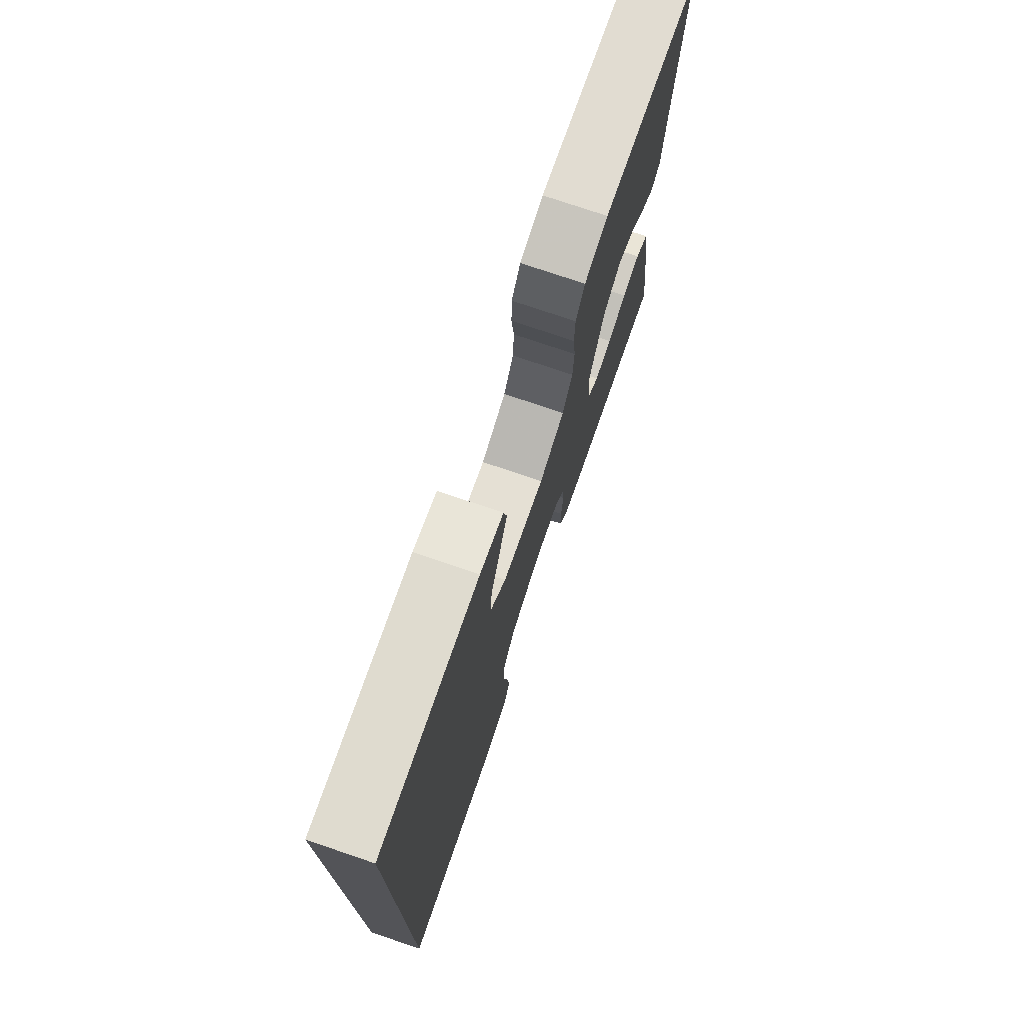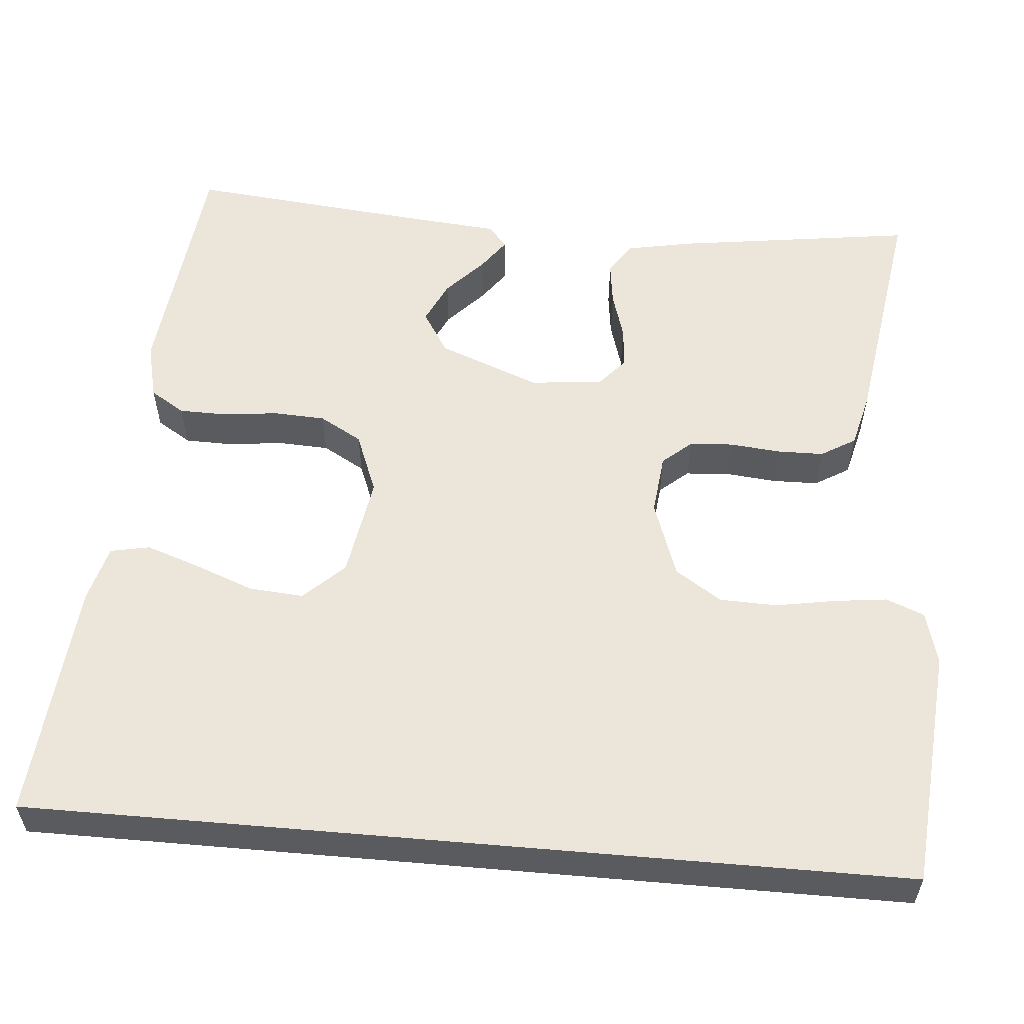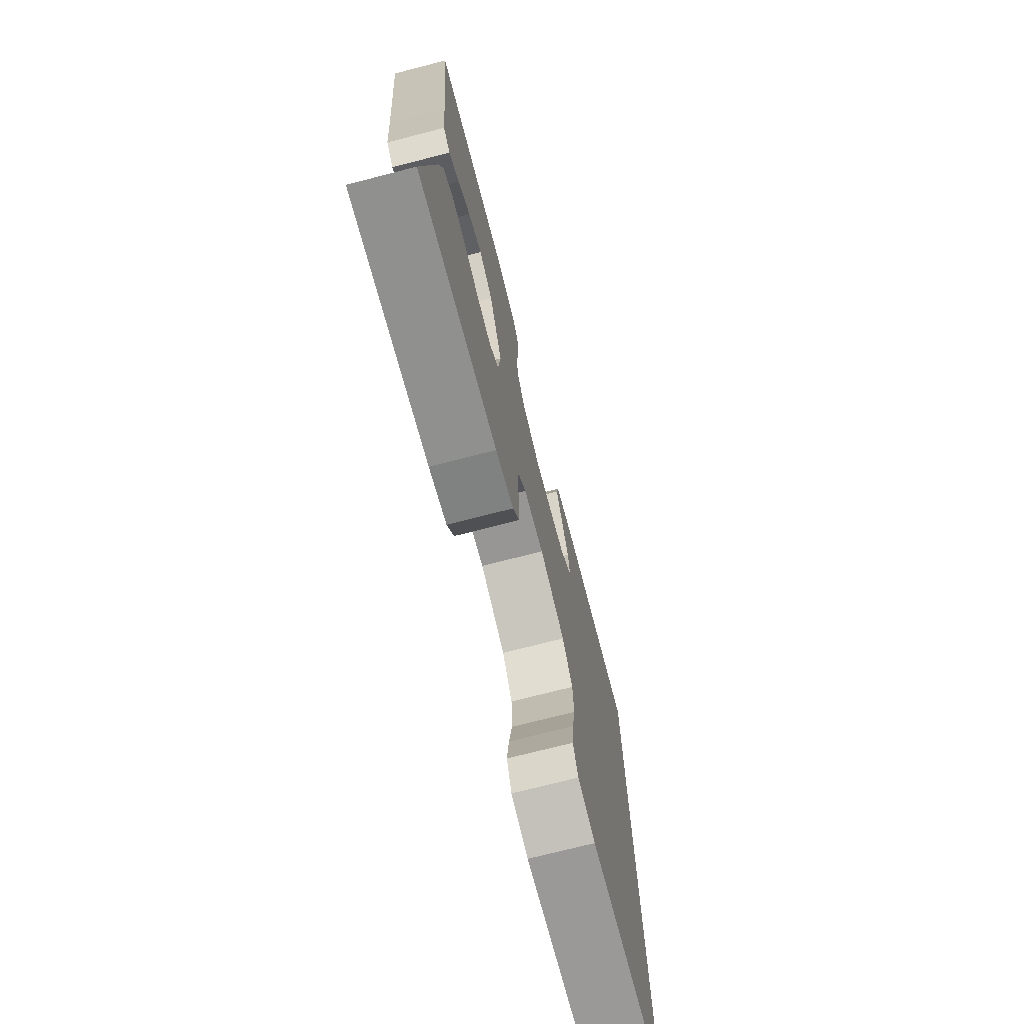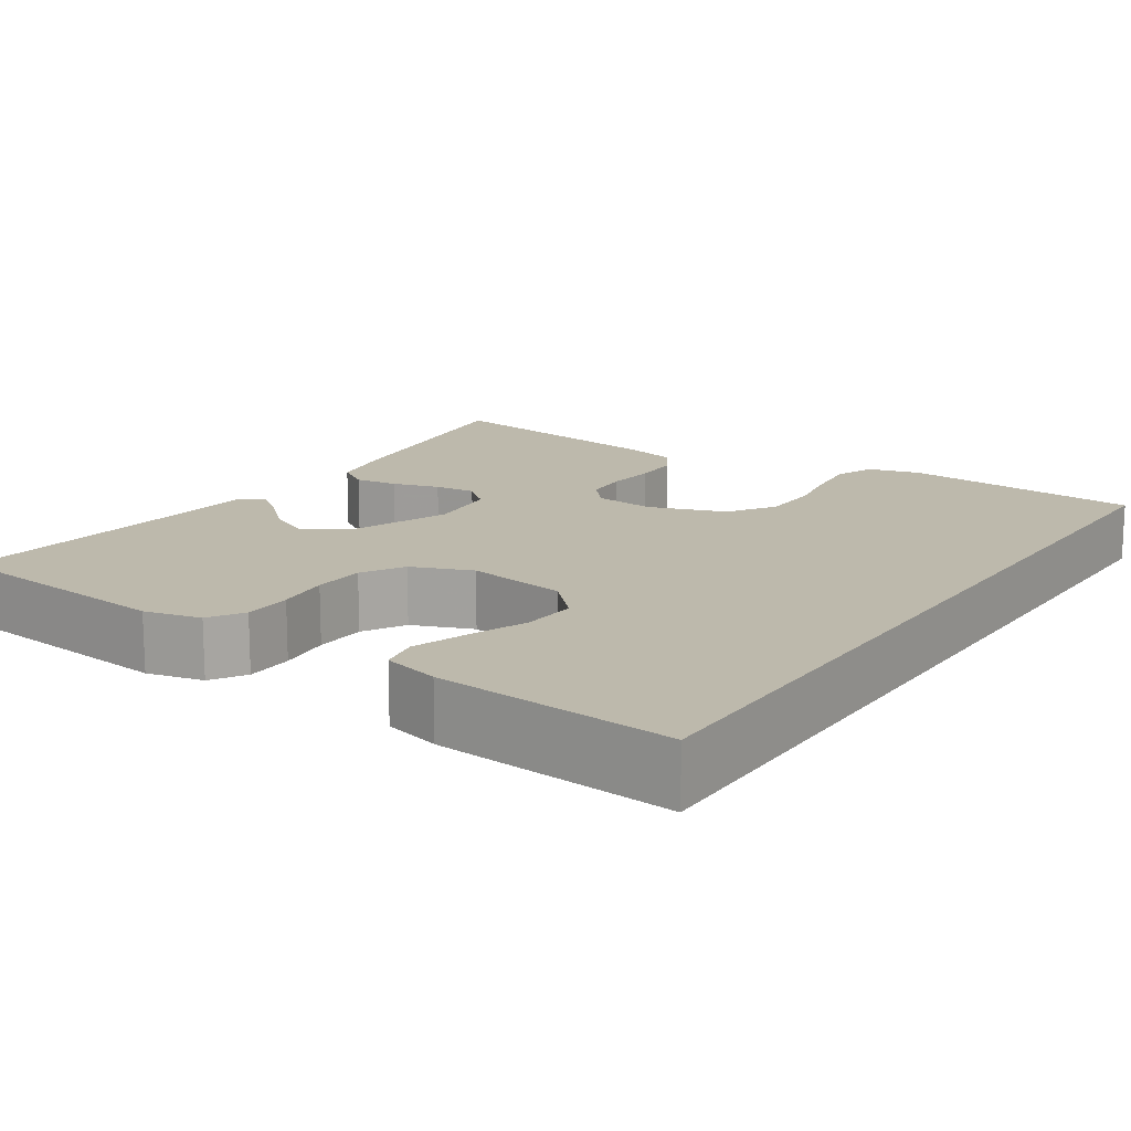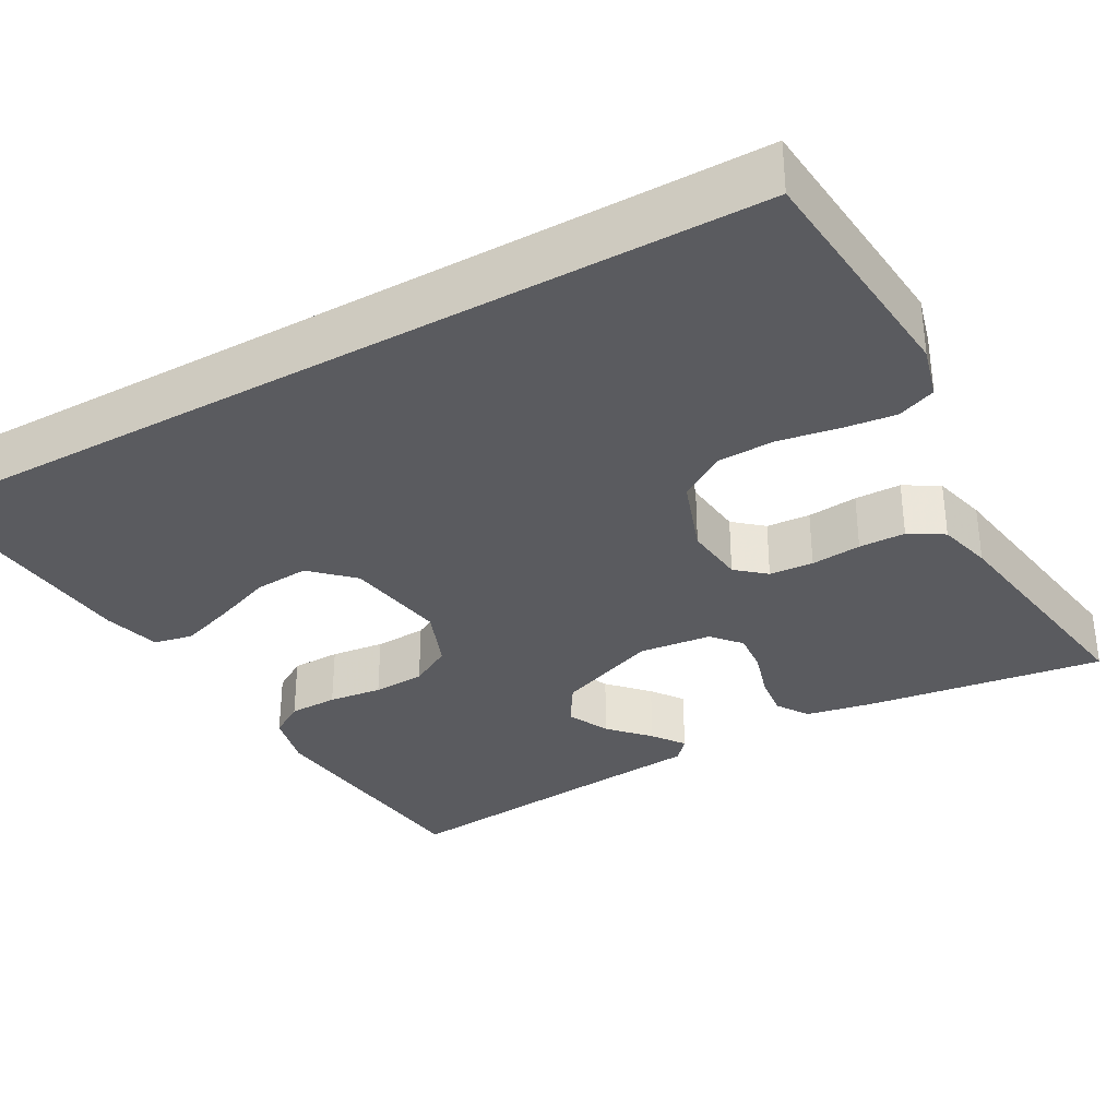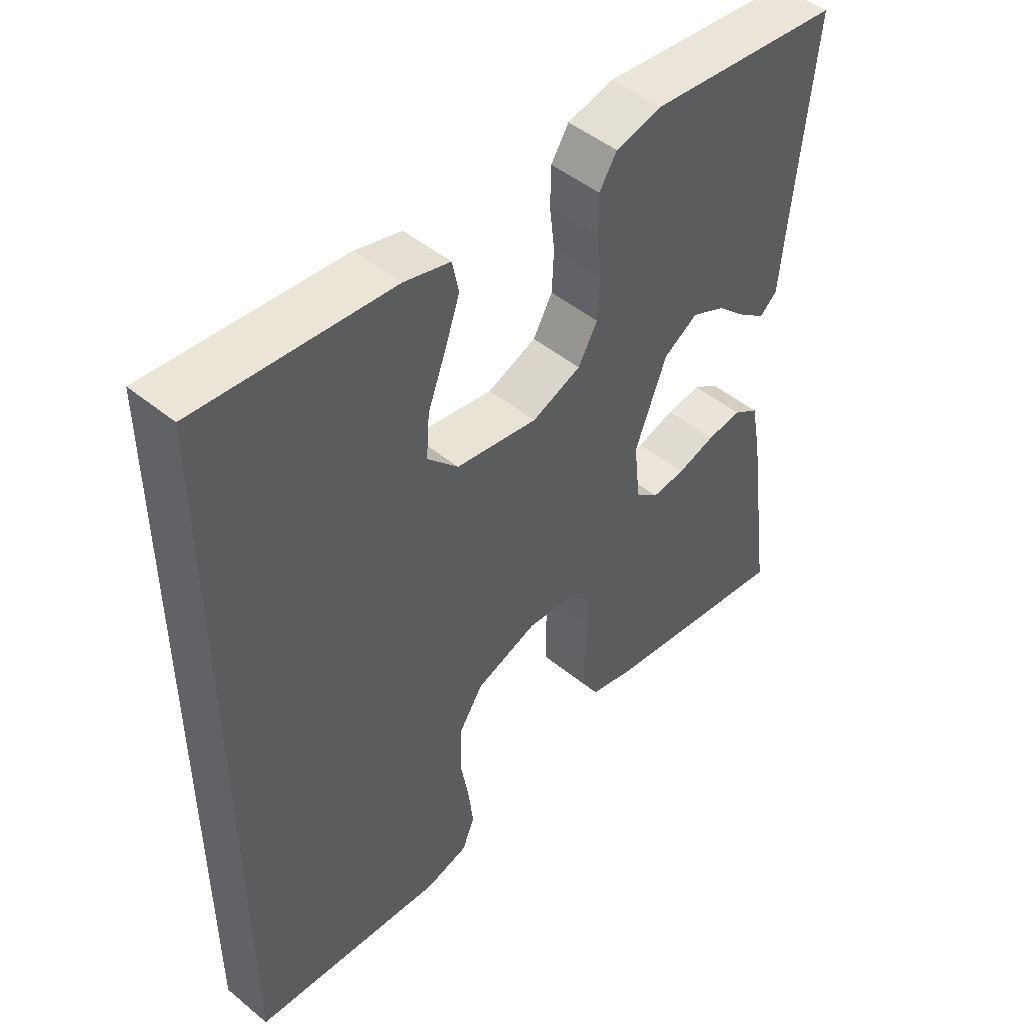
<metadata>
{"format":"obj","ext":"obj","renderer":"f3d","projection":"perspective","resolution":1024,"background":"white","views":[{"elev":75.5,"azim":108.8,"up":"+Z"},{"elev":56.6,"azim":95.0,"up":"+Y"},{"elev":-73.6,"azim":-75.6,"up":"+Z"},{"elev":15.0,"azim":33.8,"up":"+Y"},{"elev":-33.4,"azim":119.3,"up":"+Y"},{"elev":47.9,"azim":132.6,"up":"+Z"}]}
</metadata>
<code>
v -0.5 0.07 0.5
v -0.2 0.07 0.533
v -0.129 0.07 0.516
v -0.102 0.07 0.473
v -0.101 0.07 0.412
v -0.109 0.07 0.345
v -0.106 0.07 0.28
v -0.076 0.07 0.227
v 0 0.07 0.197
v 0.127 0.07 0.218
v 0.175 0.07 0.268
v 0.17 0.07 0.336
v 0.142 0.07 0.41
v 0.119 0.07 0.477
v 0.129 0.07 0.526
v 0.2 0.07 0.545
v 0.5 0.07 0.571
v 0.5 0.07 -0.52
v 0.2 0.07 -0.545
v 0.134 0.07 -0.527
v 0.115 0.07 -0.479
v 0.123 0.07 -0.413
v 0.136 0.07 -0.339
v 0.134 0.07 -0.267
v 0.096 0.07 -0.209
v 0 0.07 -0.175
v -0.076 0.07 -0.183
v -0.107 0.07 -0.219
v -0.111 0.07 -0.274
v -0.105 0.07 -0.337
v -0.106 0.07 -0.395
v -0.132 0.07 -0.438
v -0.2 0.07 -0.455
v -0.5 0.07 -0.5
v -0.458 0.07 -0.2
v -0.442 0.07 -0.118
v -0.402 0.07 -0.092
v -0.348 0.07 -0.099
v -0.289 0.07 -0.117
v -0.237 0.07 -0.122
v -0.201 0.07 -0.091
v -0.191 0.07 0
v -0.24 0.07 0.127
v -0.293 0.07 0.16
v -0.346 0.07 0.135
v -0.394 0.07 0.09
v -0.434 0.07 0.061
v -0.461 0.07 0.085
v -0.471 0.07 0.2
v -0.5 0 0.5
v -0.2 0 0.533
v -0.129 0 0.516
v -0.102 0 0.473
v -0.101 0 0.412
v -0.109 0 0.345
v -0.106 0 0.28
v -0.076 0 0.227
v 0 0 0.197
v 0.127 0 0.218
v 0.175 0 0.268
v 0.17 0 0.336
v 0.142 0 0.41
v 0.119 0 0.477
v 0.129 0 0.526
v 0.2 0 0.545
v 0.5 0 0.571
v 0.5 0 -0.52
v 0.2 0 -0.545
v 0.134 0 -0.527
v 0.115 0 -0.479
v 0.123 0 -0.413
v 0.136 0 -0.339
v 0.134 0 -0.267
v 0.096 0 -0.209
v 0 0 -0.175
v -0.076 0 -0.183
v -0.107 0 -0.219
v -0.111 0 -0.274
v -0.105 0 -0.337
v -0.106 0 -0.395
v -0.132 0 -0.438
v -0.2 0 -0.455
v -0.5 0 -0.5
v -0.458 0 -0.2
v -0.442 0 -0.118
v -0.402 0 -0.092
v -0.348 0 -0.099
v -0.289 0 -0.117
v -0.237 0 -0.122
v -0.201 0 -0.091
v -0.191 0 0
v -0.24 0 0.127
v -0.293 0 0.16
v -0.346 0 0.135
v -0.394 0 0.09
v -0.434 0 0.061
v -0.461 0 0.085
v -0.471 0 0.2
f 46 47 48 49
f 45 46 49 1
f 44 45 1 2
f 43 44 2 3
f 42 43 3 4
f 41 42 4 5
f 36 37 38 39
f 36 39 40
f 35 36 40
f 34 35 40
f 33 34 40 41
f 29 30 31 32
f 28 29 32 33
f 20 21 22 23
f 18 19 20 23
f 18 23 24
f 17 18 24 25
f 12 13 14 15
f 12 15 16 17
f 41 5 6
f 28 33 41 6
f 17 25 26
f 17 26 27
f 11 12 17
f 10 11 17 27
f 9 10 27 28
f 28 6 7
f 28 7 8
f 8 9 28
f 98 97 96 95
f 50 98 95 94
f 51 50 94 93
f 52 51 93 92
f 53 52 92 91
f 54 53 91 90
f 88 87 86 85
f 89 88 85
f 89 85 84
f 89 84 83
f 90 89 83 82
f 81 80 79 78
f 82 81 78 77
f 72 71 70 69
f 72 69 68 67
f 73 72 67
f 74 73 67 66
f 64 63 62 61
f 66 65 64 61
f 55 54 90
f 55 90 82 77
f 75 74 66
f 76 75 66
f 66 61 60
f 76 66 60 59
f 77 76 59 58
f 56 55 77
f 57 56 77
f 77 58 57
f 1 50 51 2
f 2 51 52 3
f 3 52 53 4
f 4 53 54 5
f 5 54 55 6
f 6 55 56 7
f 7 56 57 8
f 8 57 58 9
f 9 58 59 10
f 10 59 60 11
f 11 60 61 12
f 12 61 62 13
f 13 62 63 14
f 14 63 64 15
f 15 64 65 16
f 16 65 66 17
f 17 66 67 18
f 18 67 68 19
f 19 68 69 20
f 20 69 70 21
f 21 70 71 22
f 22 71 72 23
f 23 72 73 24
f 24 73 74 25
f 25 74 75 26
f 26 75 76 27
f 27 76 77 28
f 28 77 78 29
f 29 78 79 30
f 30 79 80 31
f 31 80 81 32
f 32 81 82 33
f 33 82 83 34
f 34 83 84 35
f 35 84 85 36
f 36 85 86 37
f 37 86 87 38
f 38 87 88 39
f 39 88 89 40
f 40 89 90 41
f 41 90 91 42
f 42 91 92 43
f 43 92 93 44
f 44 93 94 45
f 45 94 95 46
f 46 95 96 47
f 47 96 97 48
f 48 97 98 49
f 49 98 50 1

</code>
